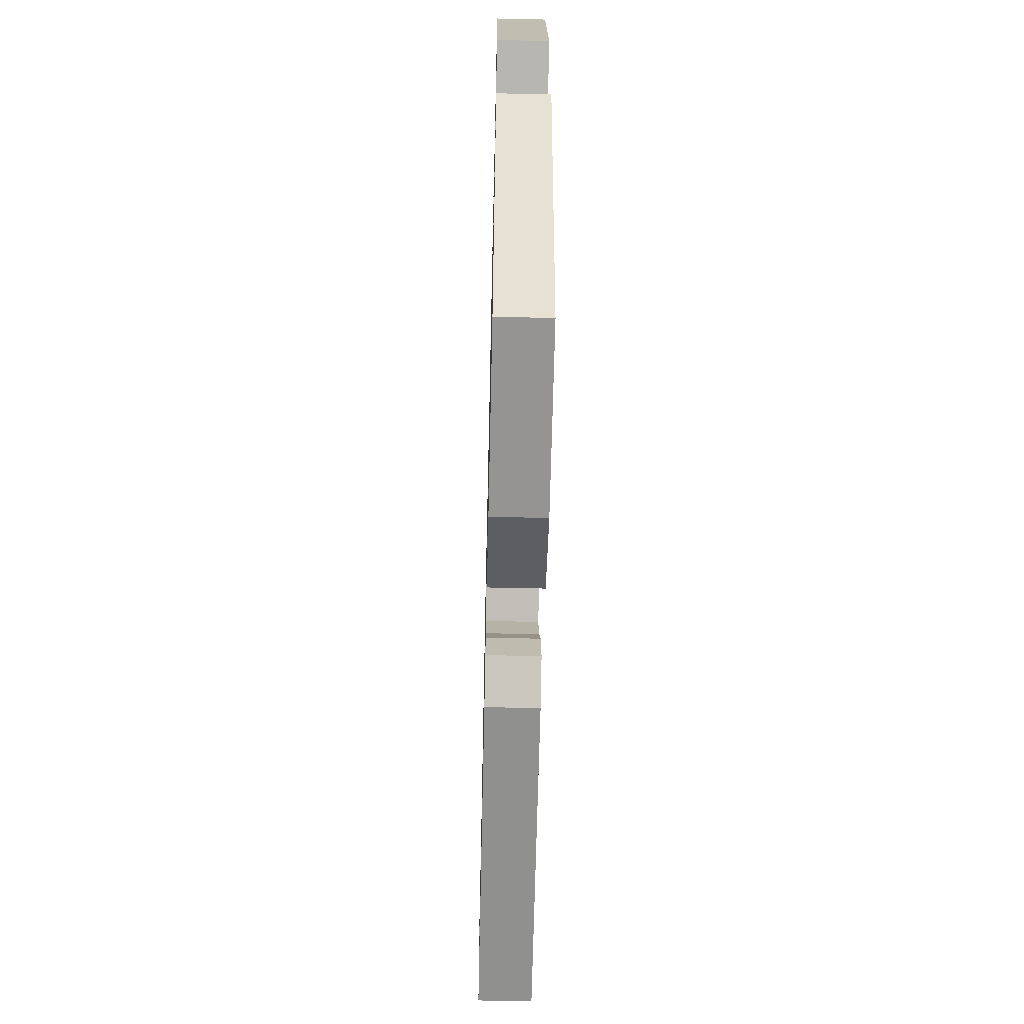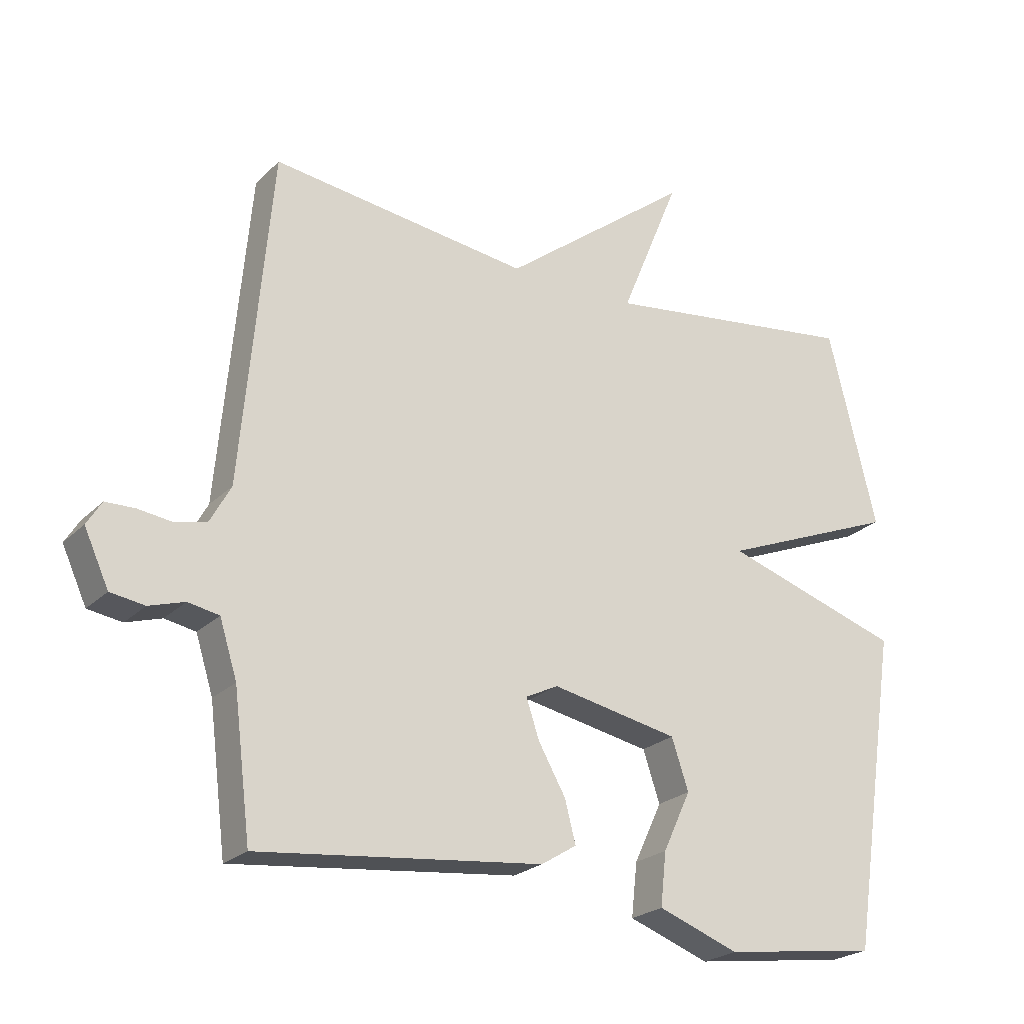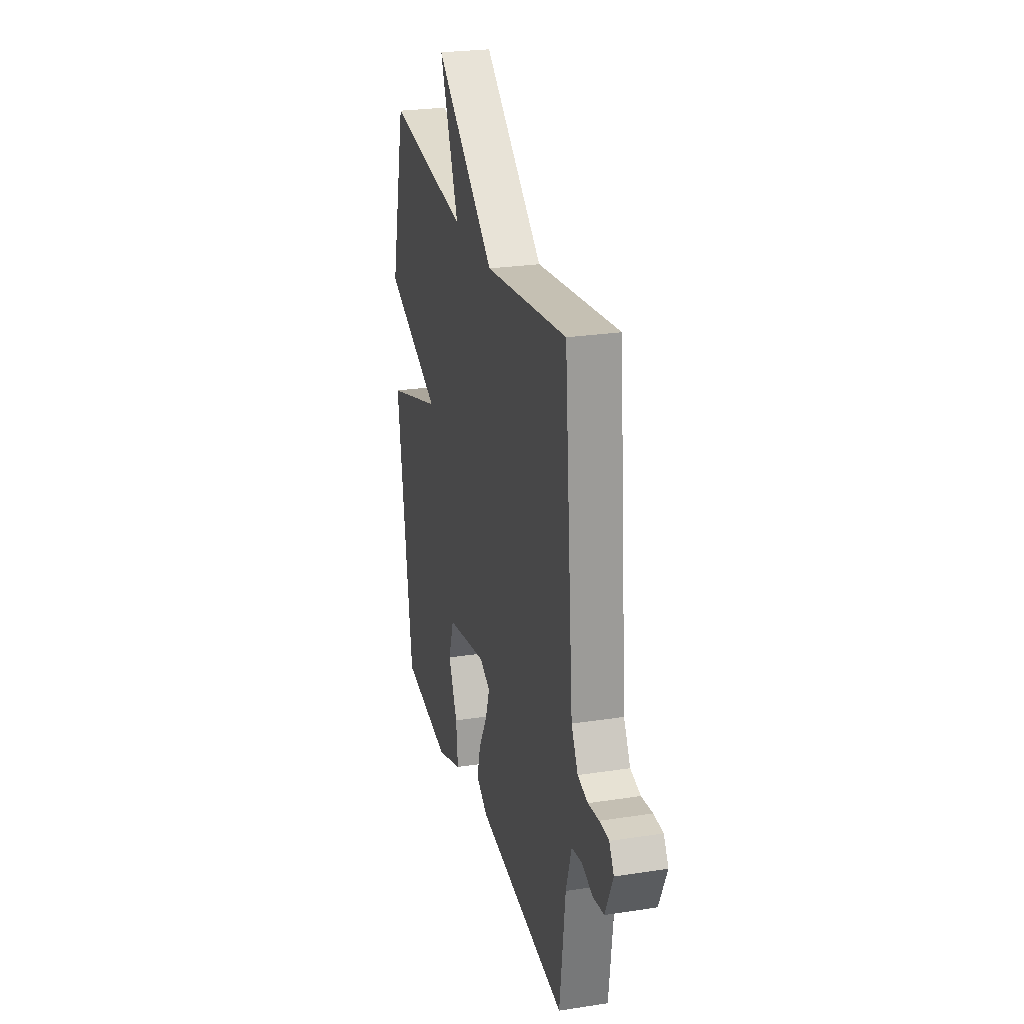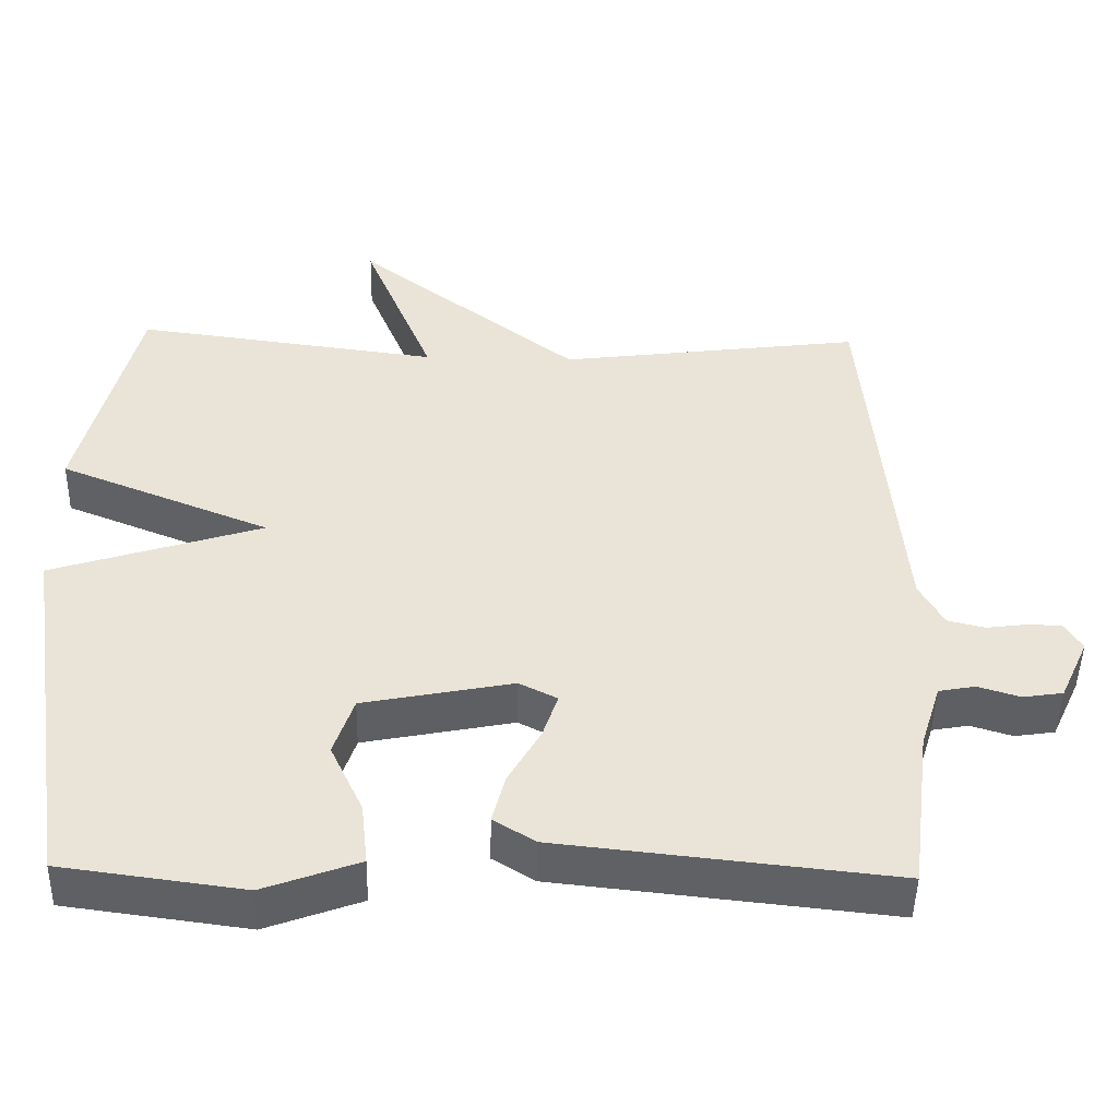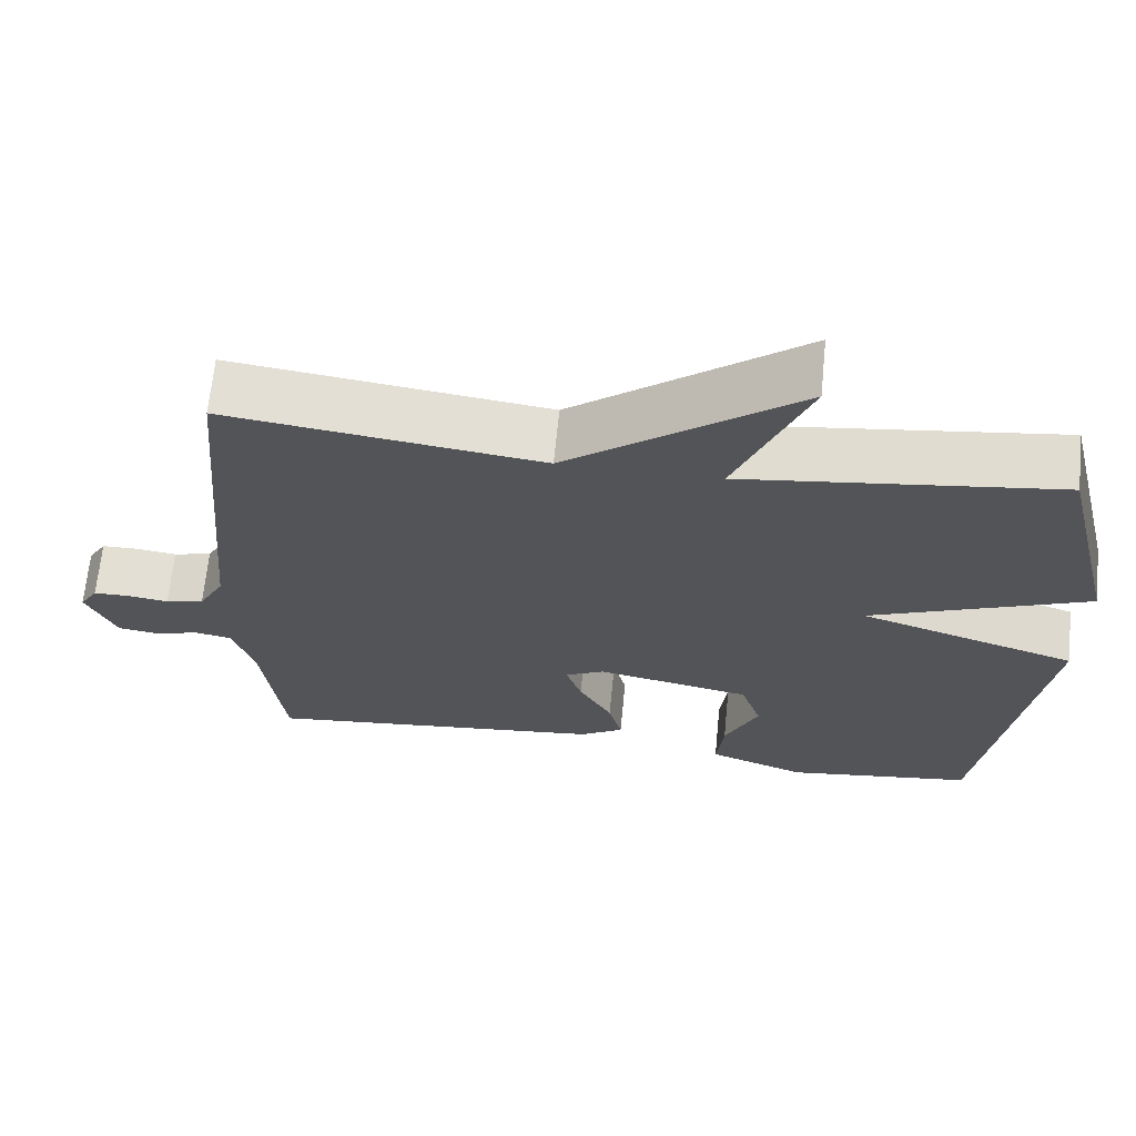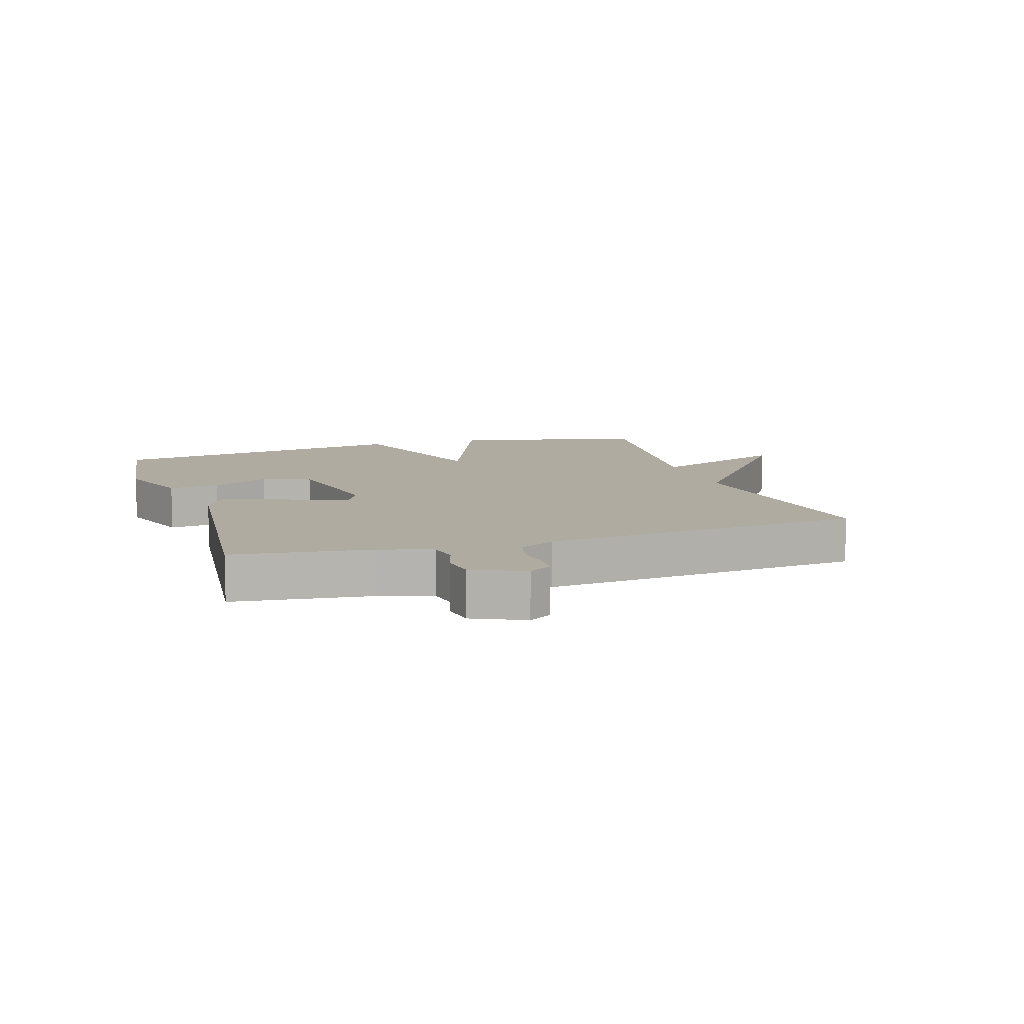
<metadata>
{"format":"obj","ext":"obj","renderer":"f3d","projection":"perspective","resolution":1024,"background":"white","views":[{"elev":-59.5,"azim":88.7,"up":"+Z"},{"elev":-23.4,"azim":-32.6,"up":"+Z"},{"elev":25.6,"azim":-103.9,"up":"+Z"},{"elev":-47.3,"azim":178.7,"up":"+Z"},{"elev":66.3,"azim":5.6,"up":"+Z"},{"elev":9.8,"azim":-107.7,"up":"+Y"}]}
</metadata>
<code>
v -0.5 0.07 -0.5
v -0.527 0.07 -0.283
v -0.554 0.07 -0.197
v -0.602 0.07 -0.188
v -0.657 0.07 -0.205
v -0.71 0.07 -0.197
v -0.748 0.07 -0.114
v -0.725 0.07 -0.077
v -0.68 0.07 -0.076
v -0.627 0.07 -0.083
v -0.578 0.07 -0.071
v -0.546 0.07 -0.013
v -0.5 0.07 0.5
v -0.1 0.07 0.448
v 0.192 0.07 0.672
v 0.1 0.07 0.448
v 0.5 0.07 0.5
v 0.575 0.07 0.194
v 0.298 0.07 0.083
v 0.575 0.07 -0.006
v 0.5 0.07 -0.5
v 0.261 0.07 -0.532
v 0.136 0.07 -0.486
v 0.145 0.07 -0.404
v 0.188 0.07 -0.312
v 0.162 0.07 -0.234
v -0.035 0.07 -0.195
v -0.085 0.07 -0.22
v -0.065 0.07 -0.28
v -0.023 0.07 -0.354
v -0.006 0.07 -0.419
v -0.061 0.07 -0.453
v -0.5 0 -0.5
v -0.527 0 -0.283
v -0.554 0 -0.197
v -0.602 0 -0.188
v -0.657 0 -0.205
v -0.71 0 -0.197
v -0.748 0 -0.114
v -0.725 0 -0.077
v -0.68 0 -0.076
v -0.627 0 -0.083
v -0.578 0 -0.071
v -0.546 0 -0.013
v -0.5 0 0.5
v -0.1 0 0.448
v 0.192 0 0.672
v 0.1 0 0.448
v 0.5 0 0.5
v 0.575 0 0.194
v 0.298 0 0.083
v 0.575 0 -0.006
v 0.5 0 -0.5
v 0.261 0 -0.532
v 0.136 0 -0.486
v 0.145 0 -0.404
v 0.188 0 -0.312
v 0.162 0 -0.234
v -0.035 0 -0.195
v -0.085 0 -0.22
v -0.065 0 -0.28
v -0.023 0 -0.354
v -0.006 0 -0.419
v -0.061 0 -0.453
f 32 1 2
f 31 32 2
f 30 31 2
f 29 30 2
f 28 29 2 3
f 27 28 3 4
f 23 24 25
f 22 23 25
f 21 22 25
f 20 21 25
f 19 20 25 26
f 16 17 18 19
f 16 19 26 27
f 14 15 16
f 12 13 14
f 16 27 4
f 14 16 4
f 12 14 4
f 11 12 4
f 8 9 10
f 7 8 10
f 7 10 11
f 6 7 11
f 5 6 11
f 4 5 11
f 34 33 64
f 34 64 63
f 34 63 62
f 34 62 61
f 35 34 61 60
f 36 35 60 59
f 57 56 55
f 57 55 54
f 57 54 53
f 57 53 52
f 58 57 52 51
f 51 50 49 48
f 59 58 51 48
f 48 47 46
f 46 45 44
f 36 59 48
f 36 48 46
f 36 46 44
f 36 44 43
f 42 41 40
f 42 40 39
f 43 42 39
f 43 39 38
f 43 38 37
f 43 37 36
f 1 33 34 2
f 2 34 35 3
f 3 35 36 4
f 4 36 37 5
f 5 37 38 6
f 6 38 39 7
f 7 39 40 8
f 8 40 41 9
f 9 41 42 10
f 10 42 43 11
f 11 43 44 12
f 12 44 45 13
f 13 45 46 14
f 14 46 47 15
f 15 47 48 16
f 16 48 49 17
f 17 49 50 18
f 18 50 51 19
f 19 51 52 20
f 20 52 53 21
f 21 53 54 22
f 22 54 55 23
f 23 55 56 24
f 24 56 57 25
f 25 57 58 26
f 26 58 59 27
f 27 59 60 28
f 28 60 61 29
f 29 61 62 30
f 30 62 63 31
f 31 63 64 32
f 32 64 33 1

</code>
